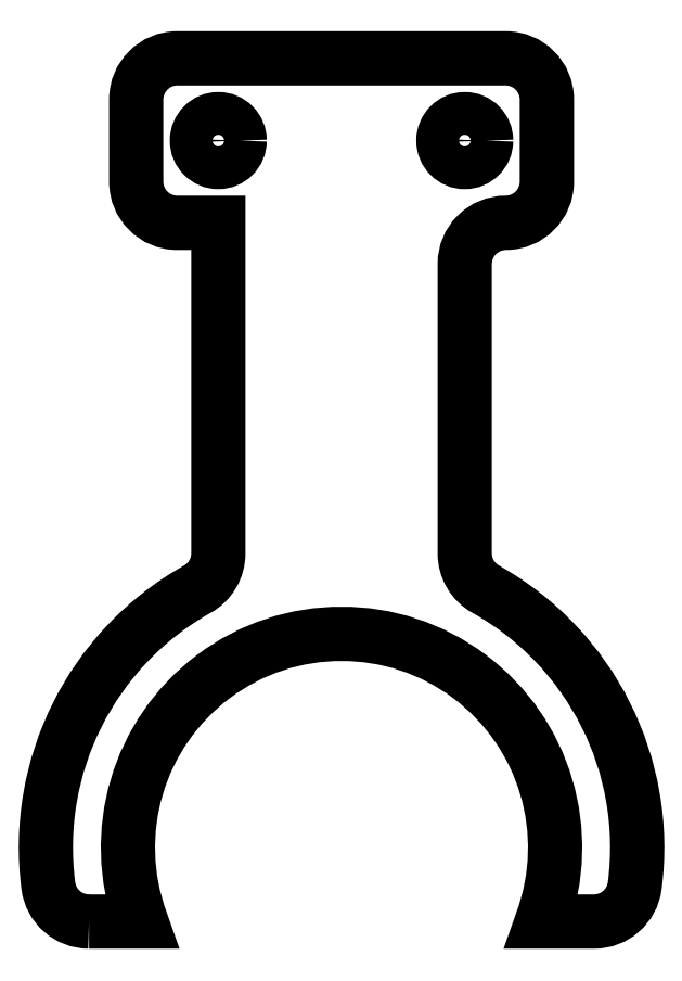
<metadata>
{"format":"dxf","ext":"dxf","renderer":"ezdxf+matplotlib","layout":"modelspace","background":"white","min_lineweight":24,"dpi":150}
</metadata>
<code>
0
SECTION
2
ENTITIES
0
LWPOLYLINE
8
0
90
20
70
1
43
0
10
-30.74
20
-9
42
-0.3768
10
-35.7
20
-4.645
42
-0.3068
10
-17.56
20
31.43
42
0.2717
10
-15
20
35.79
10
-15
20
76
10
-20
20
76
42
-0.4142
10
-25
20
81
10
-25
20
91
42
-0.4142
10
-20
20
96
10
20
20
96
42
-0.4142
10
25
20
91
10
25
20
81
42
-0.4142
10
20
20
76
42
0.4142
10
15
20
71
10
15
20
35.79
42
0.2717
10
17.56
20
31.43
42
-0.3068
10
35.7
20
-4.645
42
-0.3768
10
30.74
20
-9
10
24.39
20
-9
42
1.435
10
-24.39
20
-9
0
CIRCLE
8
0
10
-15
20
86
30
0
40
2.6
210
0
220
-0
230
1
0
CIRCLE
8
0
10
15
20
86
30
0
40
2.6
210
0
220
-0
230
1
0
ENDSEC
0
EOF

</code>
